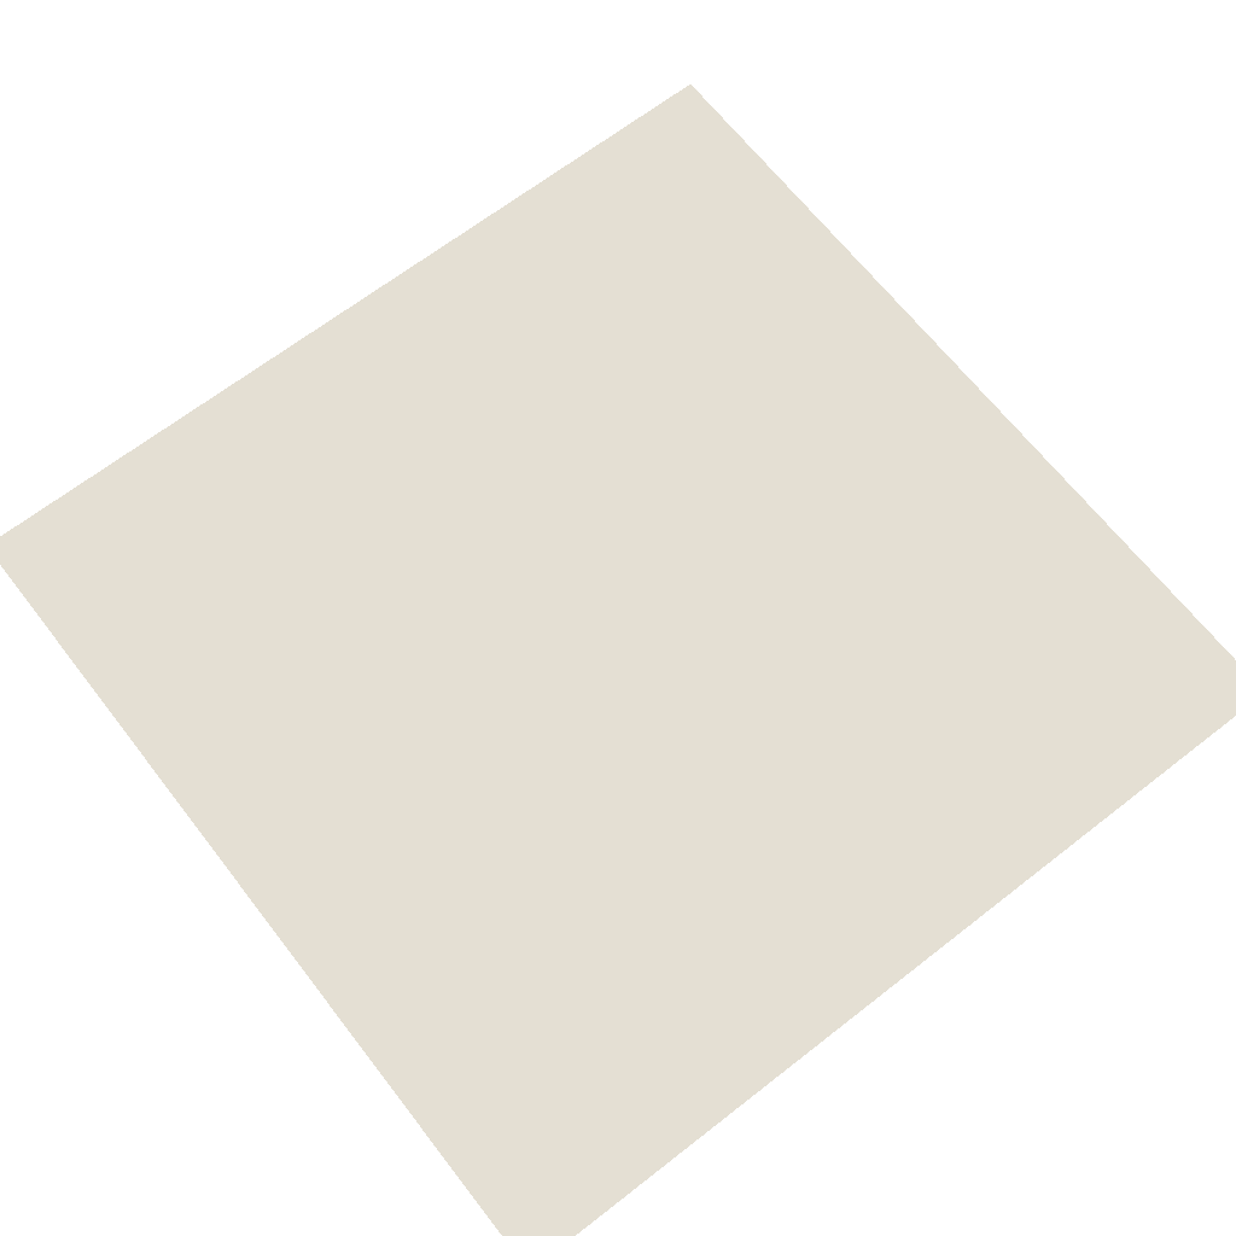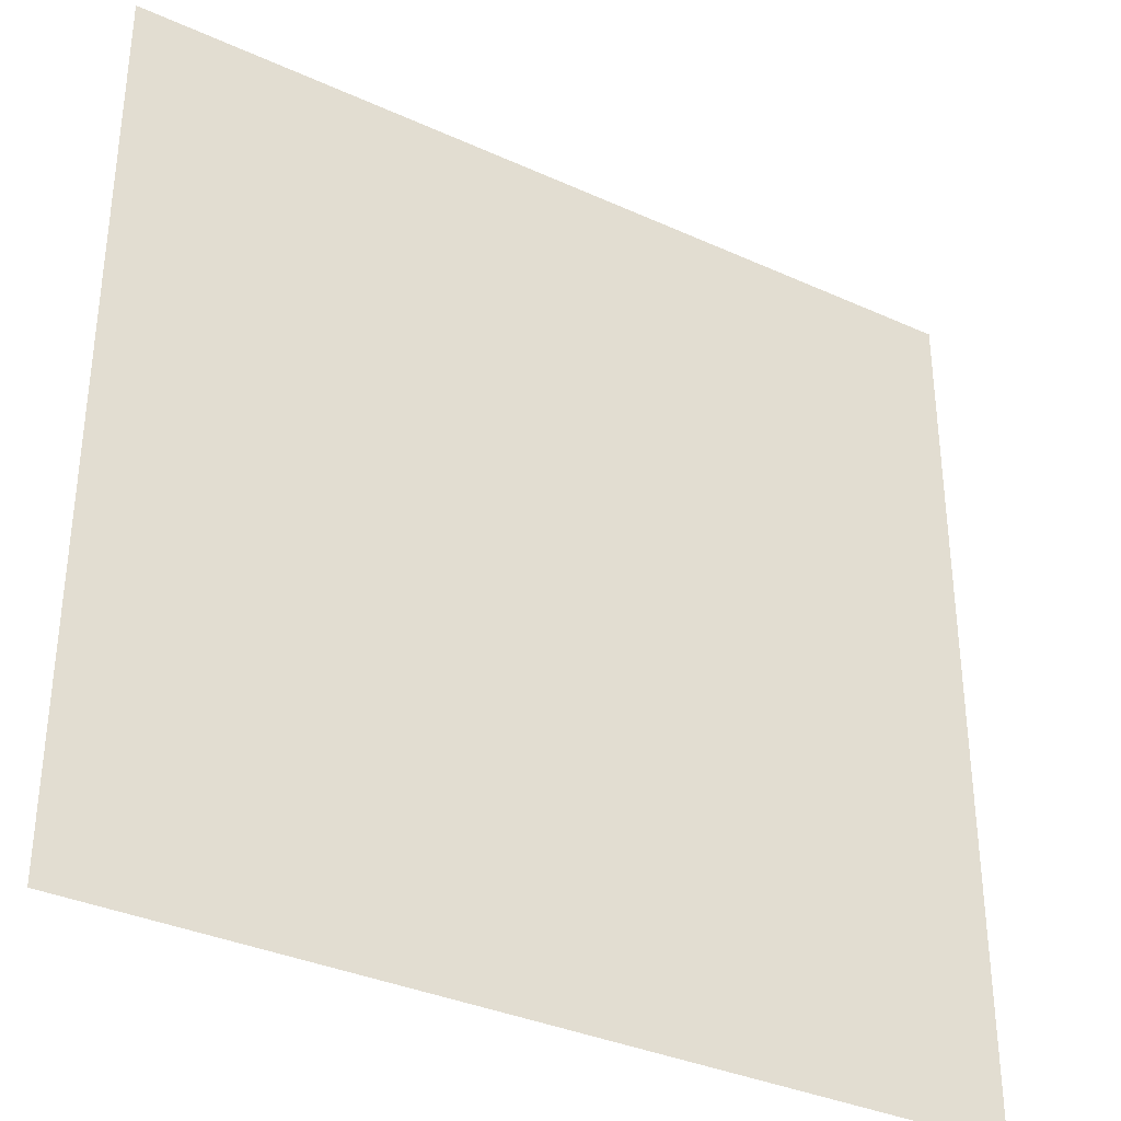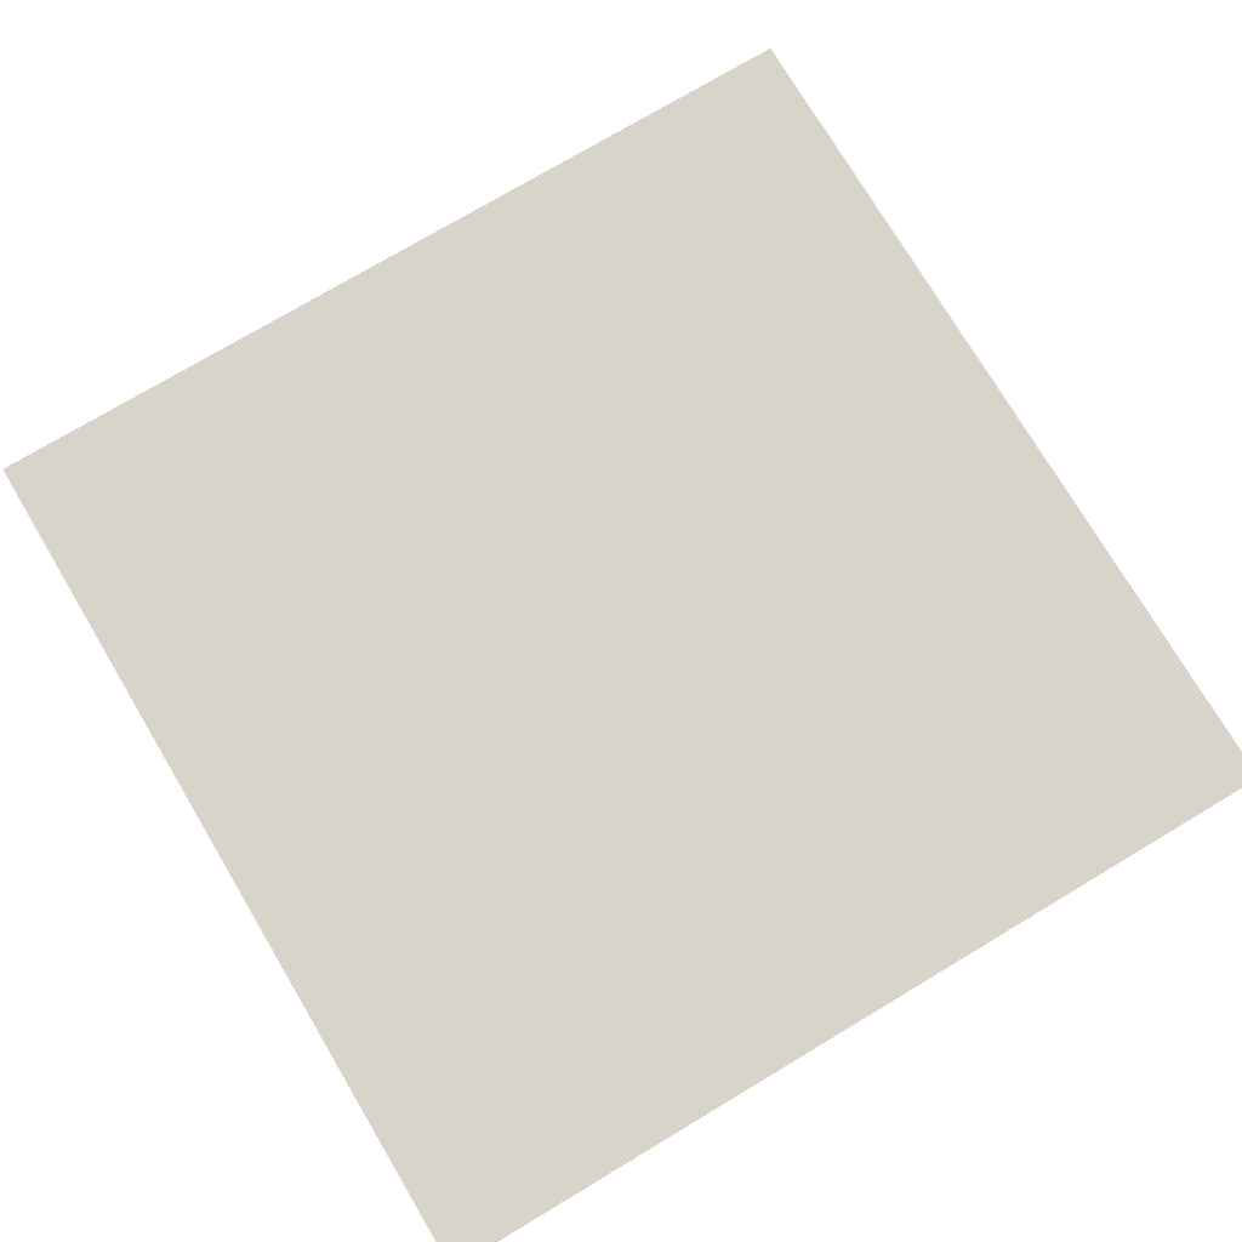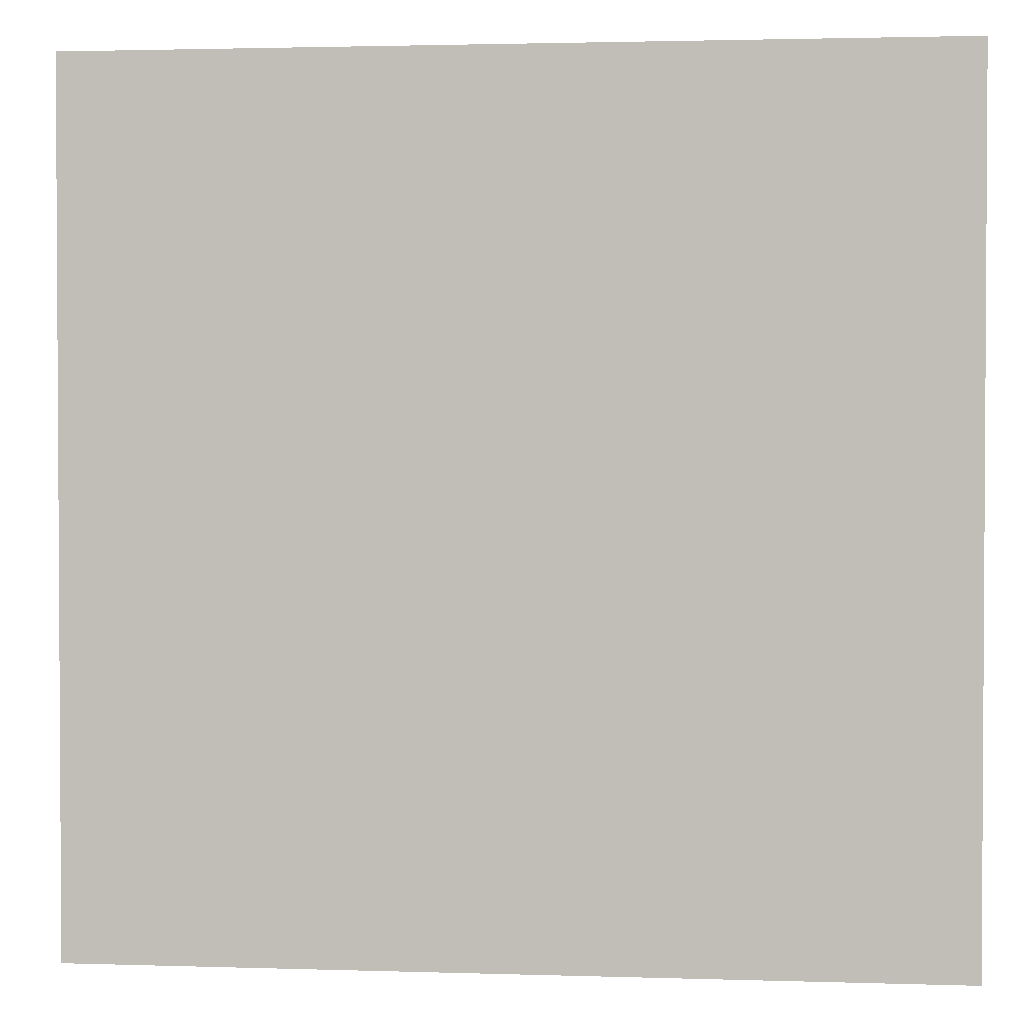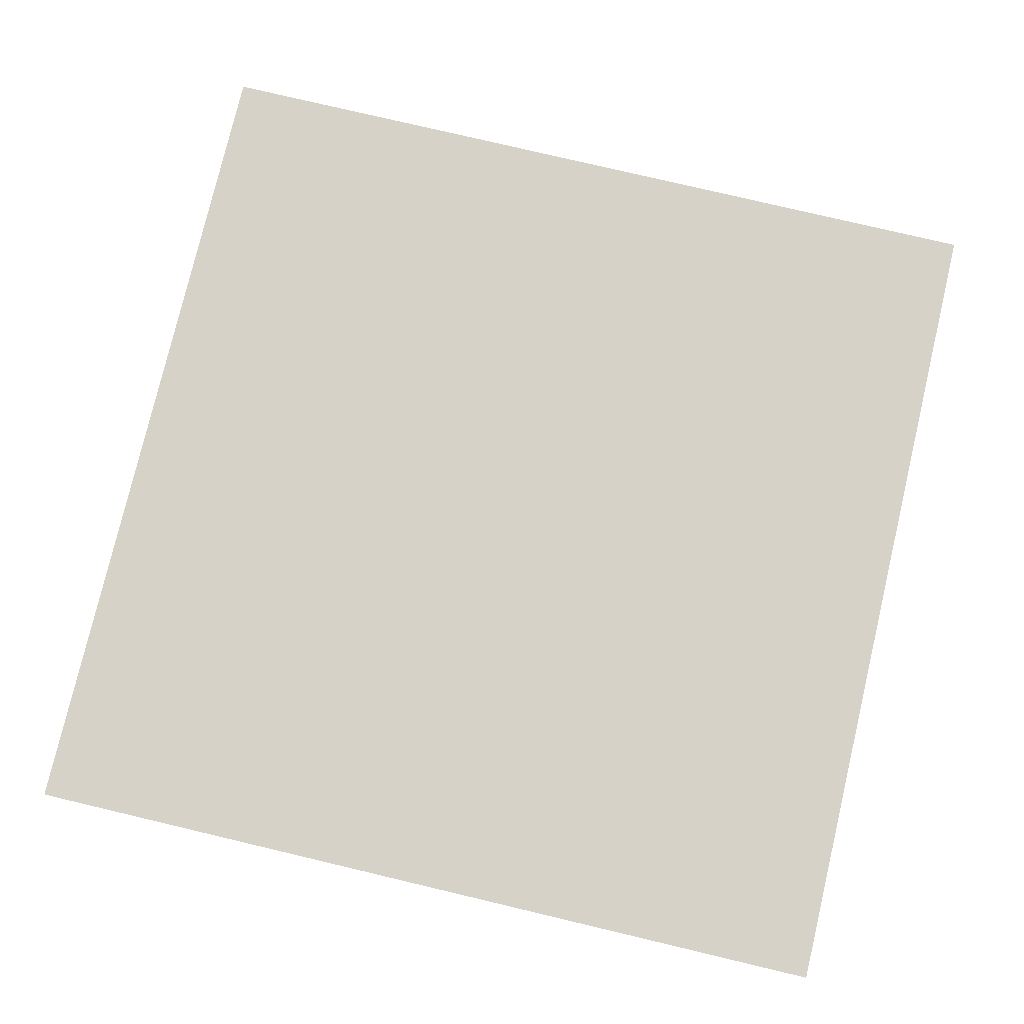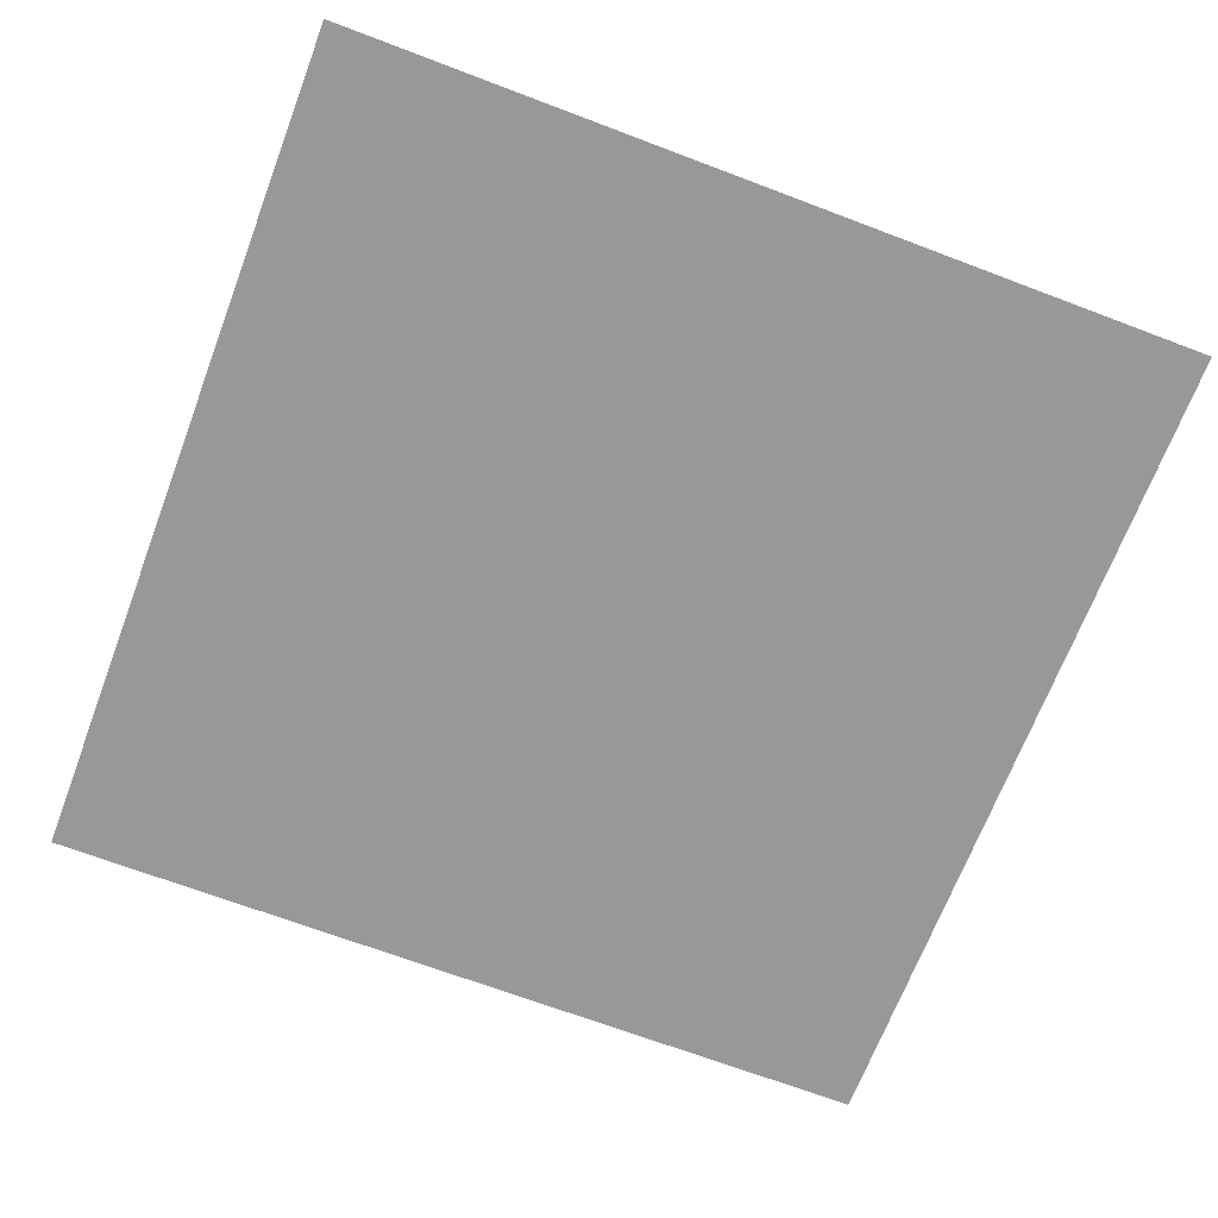
<metadata>
{"format":"obj","ext":"obj","renderer":"f3d","projection":"perspective","resolution":1024,"background":"white","views":[{"elev":66.8,"azim":142.1,"up":"+Z"},{"elev":-34.8,"azim":-31.3,"up":"+Y"},{"elev":75.6,"azim":59.2,"up":"+Z"},{"elev":2.0,"azim":6.5,"up":"+Y"},{"elev":78.1,"azim":-166.7,"up":"+Z"},{"elev":-68.4,"azim":69.2,"up":"+Z"}]}
</metadata>
<code>
o MeshTelevision_25_0_GeomSubset_4
v 0.0008 0.02212 -0.009258
v -0.0008 0.02212 -0.009258
v 0.0008 0.02372 -0.009258
v -0.0008 0.02372 -0.009258
v 0.0008 0.02212 -0.009258
v -0.0008 0.02212 -0.009258
v 0.0008 0.02372 -0.009258
v -0.0008 0.02372 -0.009258
v 0.0008 0.02212 -0.009258
v -0.0008 0.02212 -0.009258
v 0.0008 0.02372 -0.009258
v -0.0008 0.02372 -0.009258
v 0.0008 0.02212 -0.009258
v -0.0008 0.02212 -0.009258
v 0.0008 0.02372 -0.009258
v -0.0008 0.02372 -0.009258
v 0.0008 0.02212 -0.009258
v -0.0008 0.02212 -0.009258
v 0.0008 0.02372 -0.009258
v -0.0008 0.02372 -0.009258
v 0.5375 0.02292 0.3644
v 0.5375 -0.02336 0.3644
v -0.5375 -0.02336 0.3644
v -0.5375 0.02292 0.3644
v -0.5375 0.02292 -0.3664
v 0.5375 0.02292 -0.3664
v -0.5375 -0.02336 -0.3664
v 0.5375 -0.02336 -0.3664
v -0.5375 0.02292 -0.2901
v -0.5375 0.02292 -0.2978
v 0.5375 0.02292 -0.2901
v 0.5375 0.02292 -0.2978
v -0.5375 -0.02336 -0.2901
v -0.5375 -0.02336 -0.2978
v 0.5375 -0.02336 -0.2901
v 0.5375 -0.02336 -0.2978
v -0.532 0.01741 -0.2901
v -0.532 0.01741 -0.2978
v 0.532 0.01741 -0.2978
v 0.532 0.01741 -0.2901
v -0.532 -0.01785 -0.2901
v -0.532 -0.01785 -0.2978
v 0.532 -0.01785 -0.2978
v 0.532 -0.01785 -0.2901
v 0 -0.02336 -0.2901
v 0 -0.01785 -0.2901
v 0 -0.01785 -0.2978
v 0 -0.02336 -0.2978
v 0 -0.02336 -0.3664
v 0 0.02292 -0.3664
v 0 0.02292 -0.2978
v 0 0.01741 -0.2978
v 0 0.01741 -0.2901
v 0 0.02292 -0.2901
v 0 0.02292 0.3644
v 0 -0.02336 0.3644
v 0 -0.02336 0.3514
v 0 -0.02336 -0.2771
v -0.5245 -0.02336 -0.2771
v -0.5245 -0.02336 0.3514
v 0.5245 -0.02336 -0.2771
v 0.5245 -0.02336 0.3514
v 0 -0.01615 0.3436
v 0 -0.01615 -0.2693
v -0.5115 -0.01615 -0.2693
v -0.5115 -0.01615 0.3436
v 0.5115 -0.01615 -0.2693
v 0.5115 -0.01615 0.3436
f 17 18 20 19

</code>
